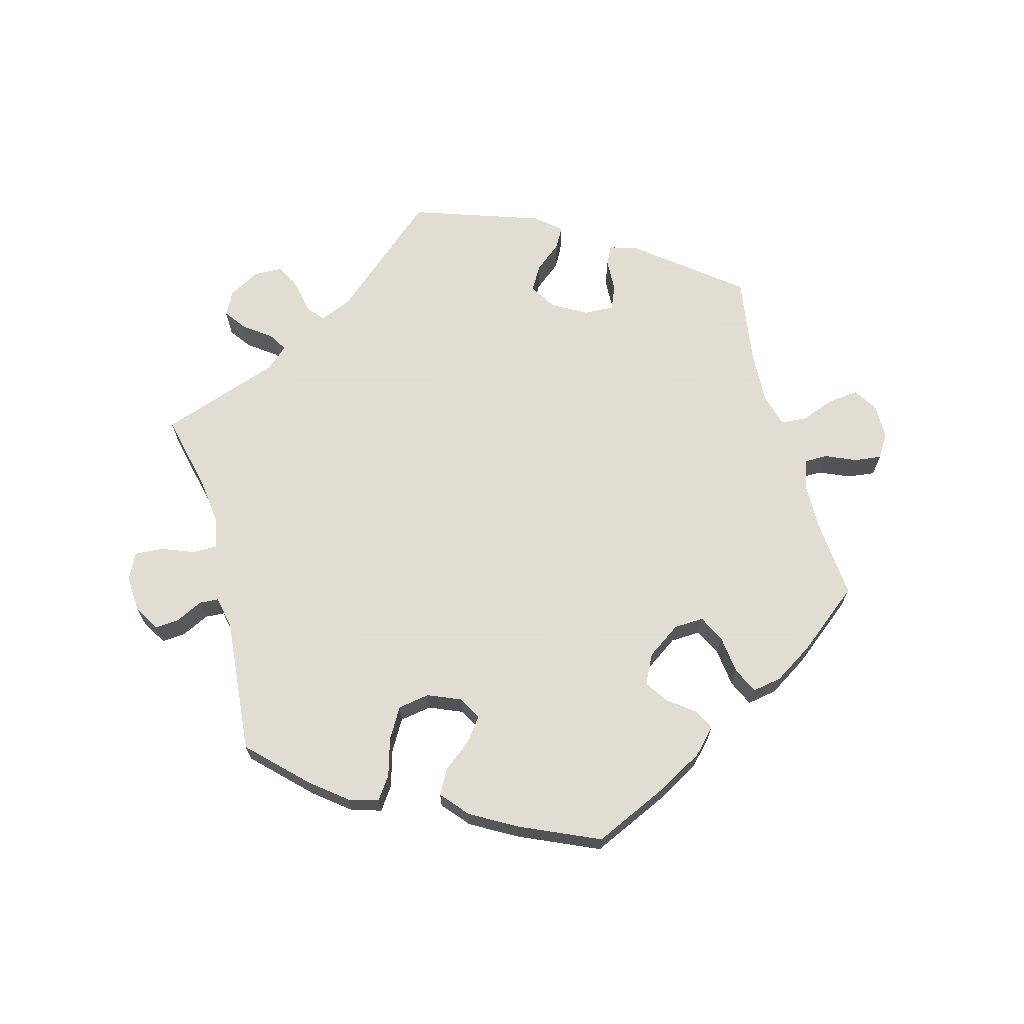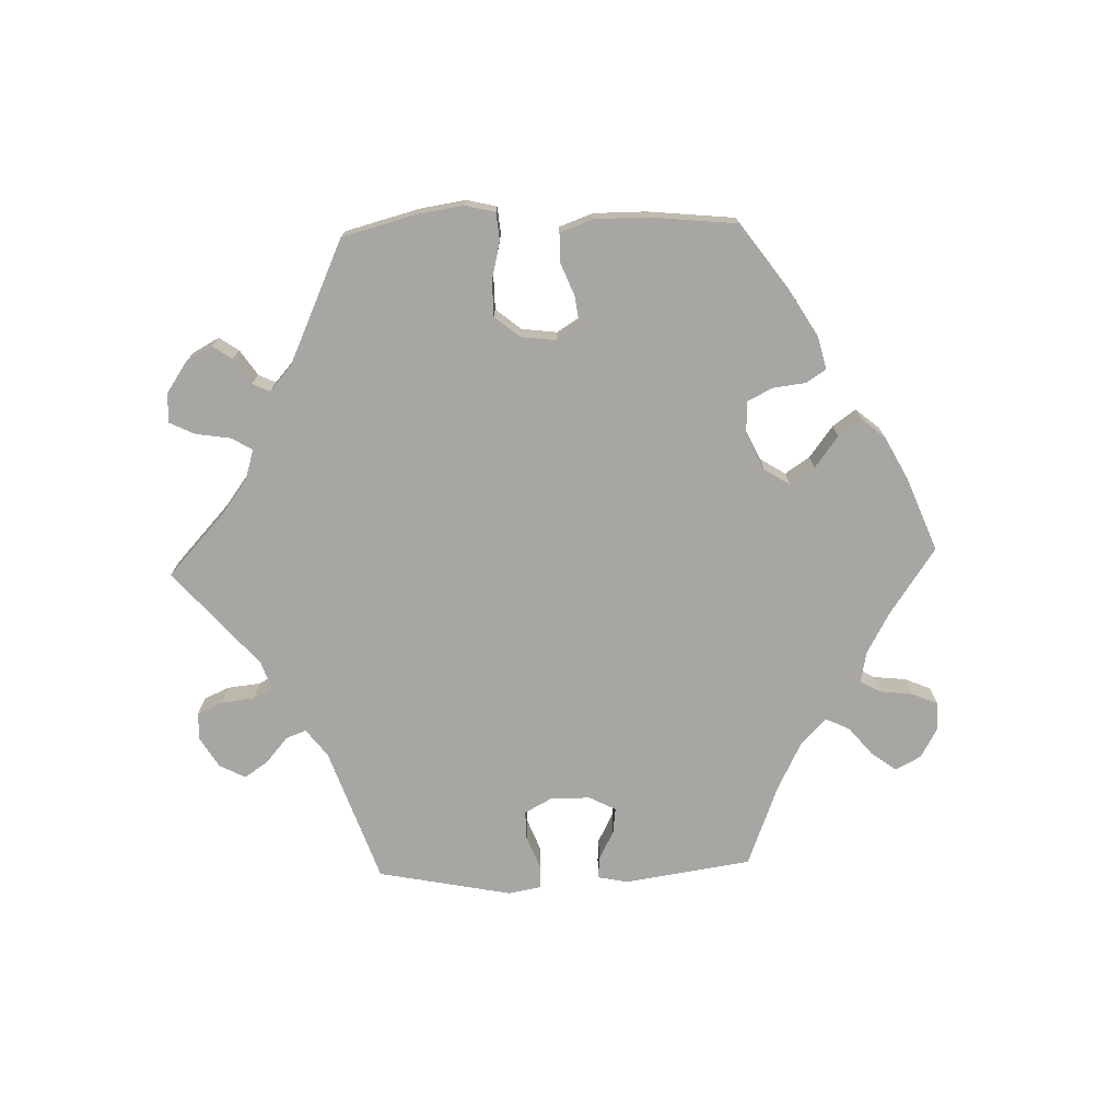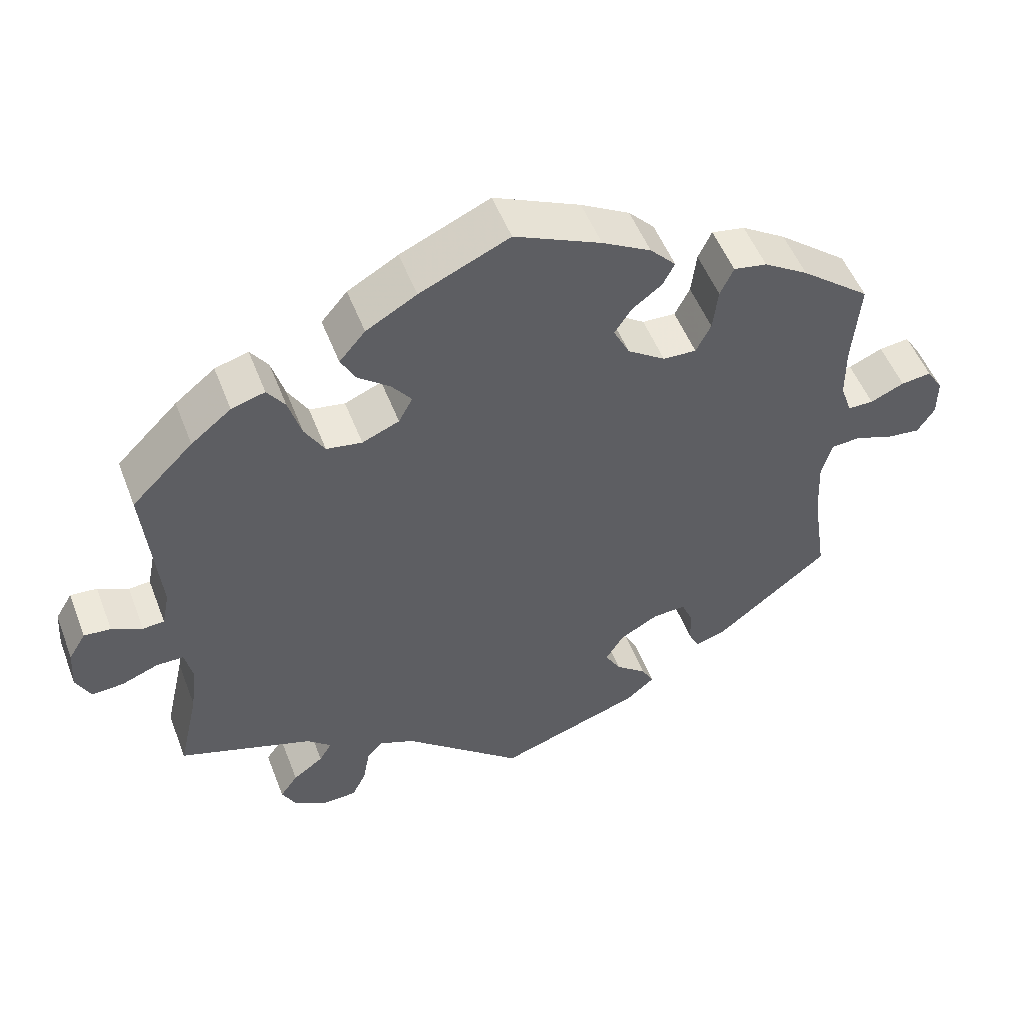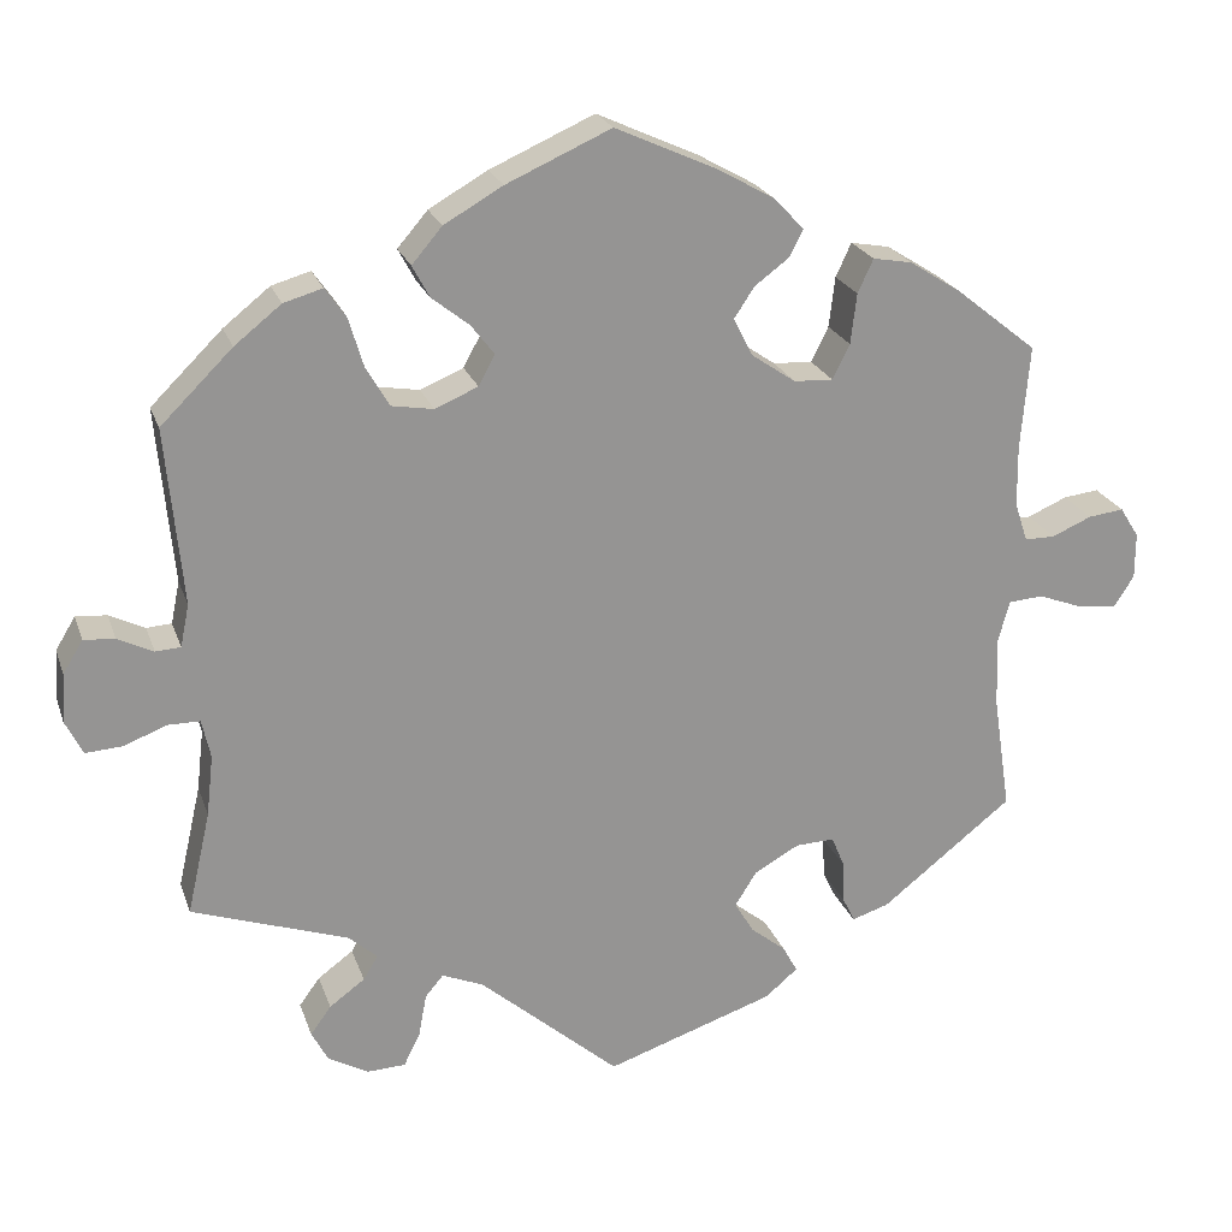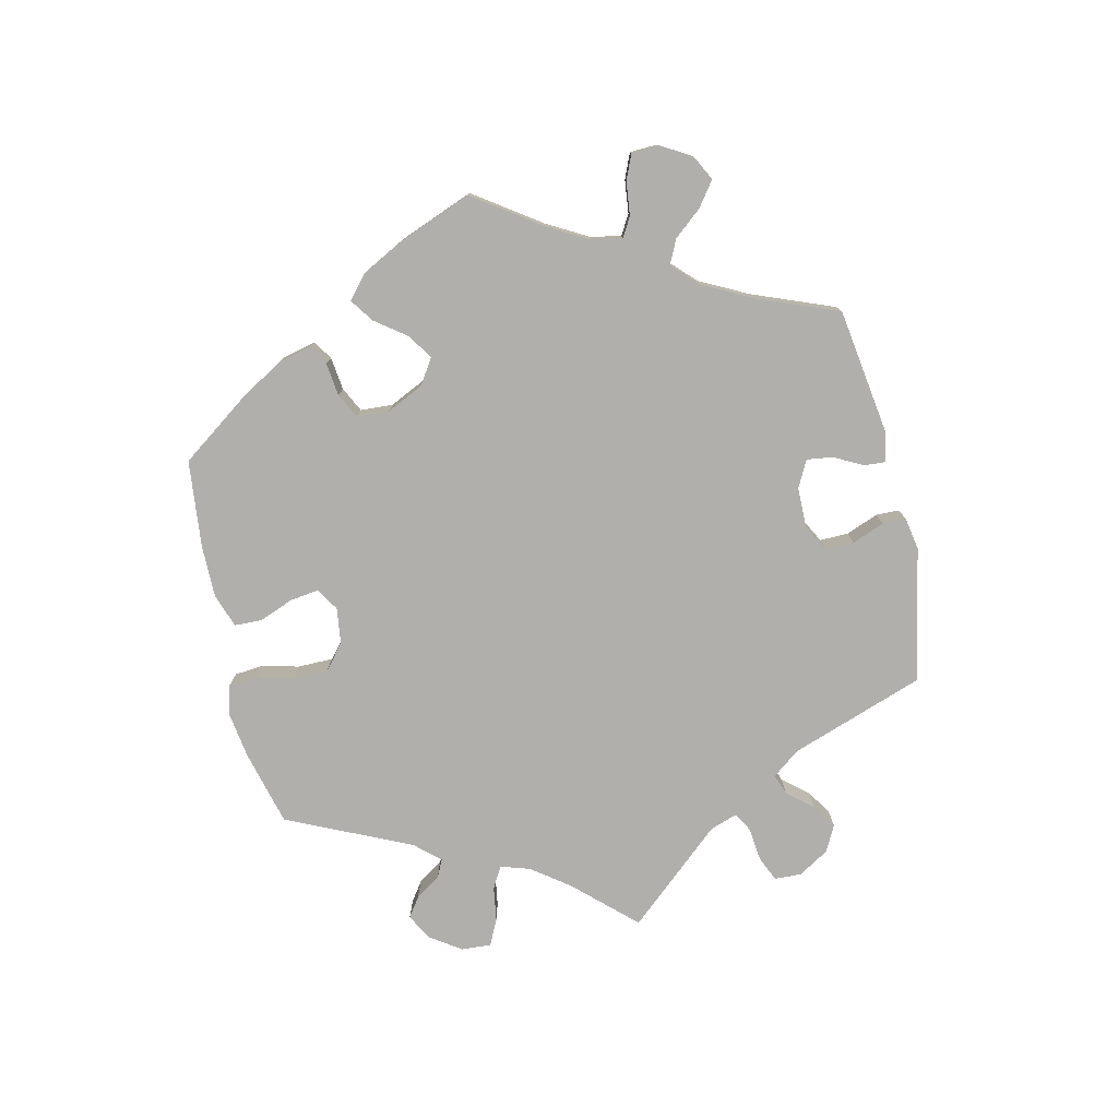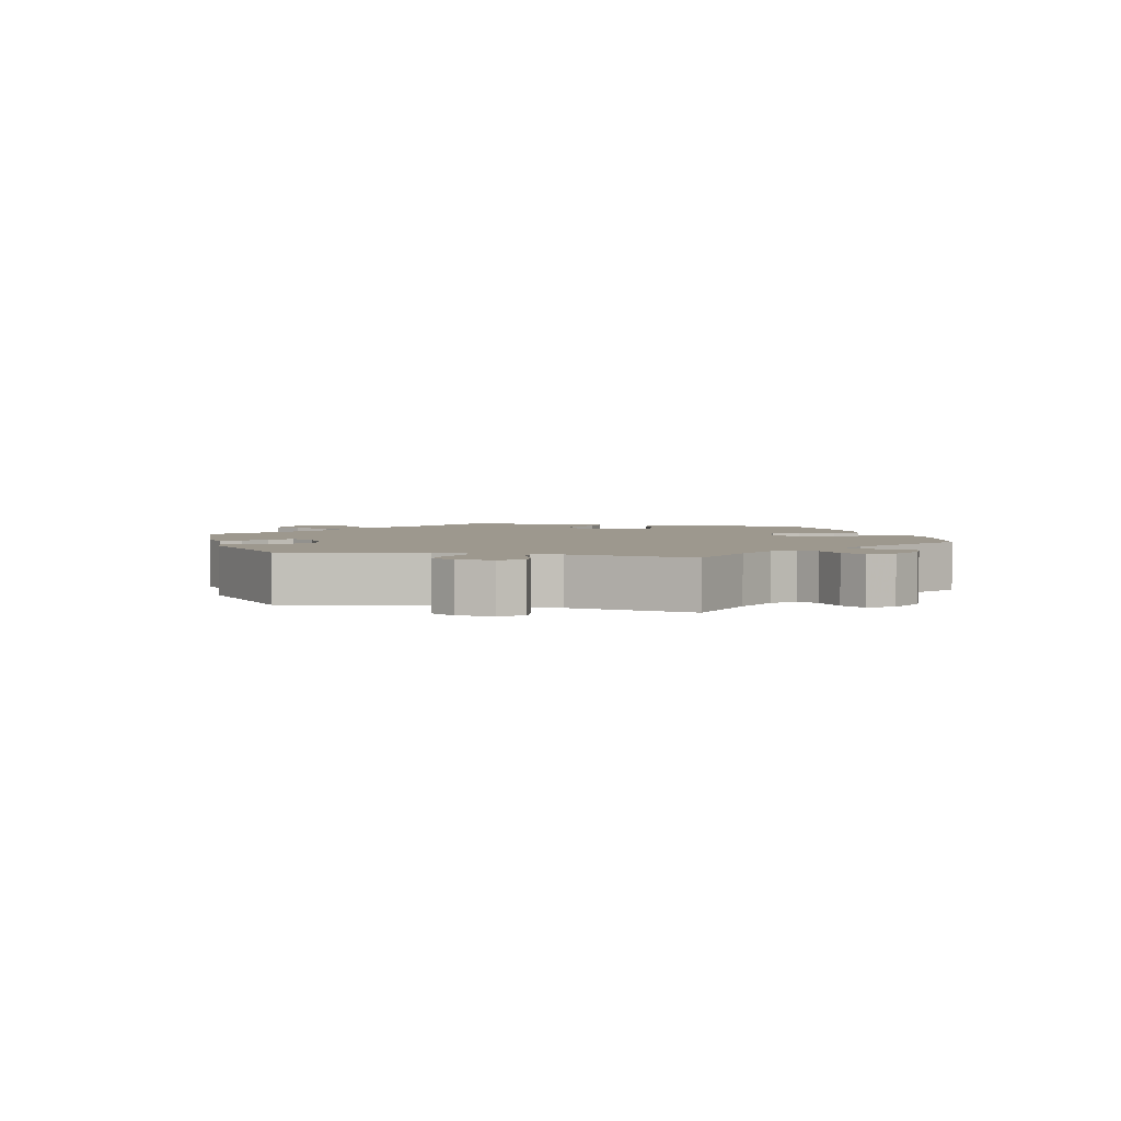
<metadata>
{"format":"obj","ext":"obj","renderer":"f3d","projection":"perspective","resolution":1024,"background":"white","views":[{"elev":68.1,"azim":-15.2,"up":"+Y"},{"elev":-74.2,"azim":-28.0,"up":"+Y"},{"elev":51.9,"azim":-20.8,"up":"+Z"},{"elev":22.4,"azim":-16.4,"up":"+Z"},{"elev":-78.1,"azim":72.9,"up":"+Y"},{"elev":3.2,"azim":-137.0,"up":"+Y"}]}
</metadata>
<code>
v -0.474 0.07 -0.17
v -0.466 0.07 -0.1
v -0.476 0.07 -0.055
v -0.513 0.07 -0.055
v -0.562 0.07 -0.074
v -0.605 0.07 -0.077
v -0.625 0.07 -0.037
v -0.621 0.07 0.019
v -0.598 0.07 0.057
v -0.562 0.07 0.054
v -0.521 0.07 0.034
v -0.492 0.07 0.036
v -0.482 0.07 0.085
v -0.501 0.07 0.289
v -0.418 0.07 0.371
v -0.364 0.07 0.414
v -0.319 0.07 0.427
v -0.295 0.07 0.393
v -0.278 0.07 0.336
v -0.251 0.07 0.29
v -0.203 0.07 0.282
v -0.153 0.07 0.303
v -0.134 0.07 0.338
v -0.161 0.07 0.373
v -0.204 0.07 0.407
v -0.224 0.07 0.444
v -0.189 0.07 0.485
v -0.121 0.07 0.524
v 0 0.07 0.578
v 0.117 0.07 0.525
v 0.183 0.07 0.488
v 0.218 0.07 0.451
v 0.202 0.07 0.42
v 0.162 0.07 0.39
v 0.139 0.07 0.355
v 0.161 0.07 0.311
v 0.212 0.07 0.276
v 0.257 0.07 0.274
v 0.277 0.07 0.314
v 0.284 0.07 0.372
v 0.302 0.07 0.411
v 0.347 0.07 0.403
v 0.407 0.07 0.365
v 0.501 0.07 0.29
v 0.491 0.07 0.17
v 0.492 0.07 0.099
v 0.507 0.07 0.054
v 0.542 0.07 0.054
v 0.588 0.07 0.074
v 0.629 0.07 0.079
v 0.651 0.07 0.044
v 0.651 0.07 -0.009
v 0.628 0.07 -0.045
v 0.582 0.07 -0.04
v 0.531 0.07 -0.021
v 0.491 0.07 -0.024
v 0.477 0.07 -0.075
v 0.481 0.07 -0.156
v 0.501 0.07 -0.288
v 0.349 0.07 -0.408
v 0.306 0.07 -0.422
v 0.292 0.07 -0.393
v 0.29 0.07 -0.344
v 0.275 0.07 -0.308
v 0.23 0.07 -0.31
v 0.178 0.07 -0.339
v 0.153 0.07 -0.379
v 0.175 0.07 -0.416
v 0.216 0.07 -0.449
v 0.233 0.07 -0.48
v 0.195 0.07 -0.512
v 0 0.07 -0.578
v -0.162 0.07 -0.438
v -0.21 0.07 -0.418
v -0.231 0.07 -0.443
v -0.24 0.07 -0.492
v -0.259 0.07 -0.531
v -0.303 0.07 -0.533
v -0.35 0.07 -0.507
v -0.369 0.07 -0.471
v -0.345 0.07 -0.438
v -0.304 0.07 -0.408
v -0.287 0.07 -0.38
v -0.32 0.07 -0.351
v -0.501 0.07 -0.289
v -0.474 0 -0.17
v -0.466 0 -0.1
v -0.476 0 -0.055
v -0.513 0 -0.055
v -0.562 0 -0.074
v -0.605 0 -0.077
v -0.625 0 -0.037
v -0.621 0 0.019
v -0.598 0 0.057
v -0.562 0 0.054
v -0.521 0 0.034
v -0.492 0 0.036
v -0.482 0 0.085
v -0.501 0 0.289
v -0.418 0 0.371
v -0.364 0 0.414
v -0.319 0 0.427
v -0.295 0 0.393
v -0.278 0 0.336
v -0.251 0 0.29
v -0.203 0 0.282
v -0.153 0 0.303
v -0.134 0 0.338
v -0.161 0 0.373
v -0.204 0 0.407
v -0.224 0 0.444
v -0.189 0 0.485
v -0.121 0 0.524
v 0 0 0.578
v 0.117 0 0.525
v 0.183 0 0.488
v 0.218 0 0.451
v 0.202 0 0.42
v 0.162 0 0.39
v 0.139 0 0.355
v 0.161 0 0.311
v 0.212 0 0.276
v 0.257 0 0.274
v 0.277 0 0.314
v 0.284 0 0.372
v 0.302 0 0.411
v 0.347 0 0.403
v 0.407 0 0.365
v 0.501 0 0.29
v 0.491 0 0.17
v 0.492 0 0.099
v 0.507 0 0.054
v 0.542 0 0.054
v 0.588 0 0.074
v 0.629 0 0.079
v 0.651 0 0.044
v 0.651 0 -0.009
v 0.628 0 -0.045
v 0.582 0 -0.04
v 0.531 0 -0.021
v 0.491 0 -0.024
v 0.477 0 -0.075
v 0.481 0 -0.156
v 0.501 0 -0.288
v 0.349 0 -0.408
v 0.306 0 -0.422
v 0.292 0 -0.393
v 0.29 0 -0.344
v 0.275 0 -0.308
v 0.23 0 -0.31
v 0.178 0 -0.339
v 0.153 0 -0.379
v 0.175 0 -0.416
v 0.216 0 -0.449
v 0.233 0 -0.48
v 0.195 0 -0.512
v 0 0 -0.578
v -0.162 0 -0.438
v -0.21 0 -0.418
v -0.231 0 -0.443
v -0.24 0 -0.492
v -0.259 0 -0.531
v -0.303 0 -0.533
v -0.35 0 -0.507
v -0.369 0 -0.471
v -0.345 0 -0.438
v -0.304 0 -0.408
v -0.287 0 -0.38
v -0.32 0 -0.351
v -0.501 0 -0.289
f 84 85 1
f 83 84 1 2
f 79 80 81 82
f 79 82 83
f 78 79 83
f 75 76 77 78
f 75 78 83
f 74 75 83 2
f 70 71 72 73
f 68 69 70 73
f 67 68 73 74
f 66 67 74 2
f 60 61 62 63
f 58 59 60 63
f 57 58 63 64
f 56 57 64 65
f 52 53 54 55
f 52 55 56
f 51 52 56
f 48 49 50 51
f 47 48 51 56
f 46 47 56 65
f 42 43 44 45
f 39 40 41 42
f 38 39 42 45
f 37 38 45 46
f 31 32 33 34
f 31 34 35
f 30 31 35
f 29 30 35
f 28 29 35 36
f 24 25 26 27
f 23 24 27 28
f 16 17 18 19
f 16 19 20
f 13 14 15 16
f 12 13 16 20
f 8 9 10 11
f 8 11 12
f 7 8 12
f 4 5 6 7
f 3 4 7 12
f 37 46 65 66
f 36 37 66 2
f 23 28 36
f 22 23 36
f 21 22 36 2
f 12 20 21
f 2 3 12 21
f 86 170 169
f 87 86 169 168
f 167 166 165 164
f 168 167 164
f 168 164 163
f 163 162 161 160
f 168 163 160
f 87 168 160 159
f 158 157 156 155
f 158 155 154 153
f 159 158 153 152
f 87 159 152 151
f 148 147 146 145
f 148 145 144 143
f 149 148 143 142
f 150 149 142 141
f 140 139 138 137
f 141 140 137
f 141 137 136
f 136 135 134 133
f 141 136 133 132
f 150 141 132 131
f 130 129 128 127
f 127 126 125 124
f 130 127 124 123
f 131 130 123 122
f 119 118 117 116
f 120 119 116
f 120 116 115
f 120 115 114
f 121 120 114 113
f 112 111 110 109
f 113 112 109 108
f 104 103 102 101
f 105 104 101
f 101 100 99 98
f 105 101 98 97
f 96 95 94 93
f 97 96 93
f 97 93 92
f 92 91 90 89
f 97 92 89 88
f 151 150 131 122
f 87 151 122 121
f 121 113 108
f 121 108 107
f 87 121 107 106
f 106 105 97
f 106 97 88 87
f 1 86 87 2
f 2 87 88 3
f 3 88 89 4
f 4 89 90 5
f 5 90 91 6
f 6 91 92 7
f 7 92 93 8
f 8 93 94 9
f 9 94 95 10
f 10 95 96 11
f 11 96 97 12
f 12 97 98 13
f 13 98 99 14
f 14 99 100 15
f 15 100 101 16
f 16 101 102 17
f 17 102 103 18
f 18 103 104 19
f 19 104 105 20
f 20 105 106 21
f 21 106 107 22
f 22 107 108 23
f 23 108 109 24
f 24 109 110 25
f 25 110 111 26
f 26 111 112 27
f 27 112 113 28
f 28 113 114 29
f 29 114 115 30
f 30 115 116 31
f 31 116 117 32
f 32 117 118 33
f 33 118 119 34
f 34 119 120 35
f 35 120 121 36
f 36 121 122 37
f 37 122 123 38
f 38 123 124 39
f 39 124 125 40
f 40 125 126 41
f 41 126 127 42
f 42 127 128 43
f 43 128 129 44
f 44 129 130 45
f 45 130 131 46
f 46 131 132 47
f 47 132 133 48
f 48 133 134 49
f 49 134 135 50
f 50 135 136 51
f 51 136 137 52
f 52 137 138 53
f 53 138 139 54
f 54 139 140 55
f 55 140 141 56
f 56 141 142 57
f 57 142 143 58
f 58 143 144 59
f 59 144 145 60
f 60 145 146 61
f 61 146 147 62
f 62 147 148 63
f 63 148 149 64
f 64 149 150 65
f 65 150 151 66
f 66 151 152 67
f 67 152 153 68
f 68 153 154 69
f 69 154 155 70
f 70 155 156 71
f 71 156 157 72
f 72 157 158 73
f 73 158 159 74
f 74 159 160 75
f 75 160 161 76
f 76 161 162 77
f 77 162 163 78
f 78 163 164 79
f 79 164 165 80
f 80 165 166 81
f 81 166 167 82
f 82 167 168 83
f 83 168 169 84
f 84 169 170 85
f 85 170 86 1

</code>
